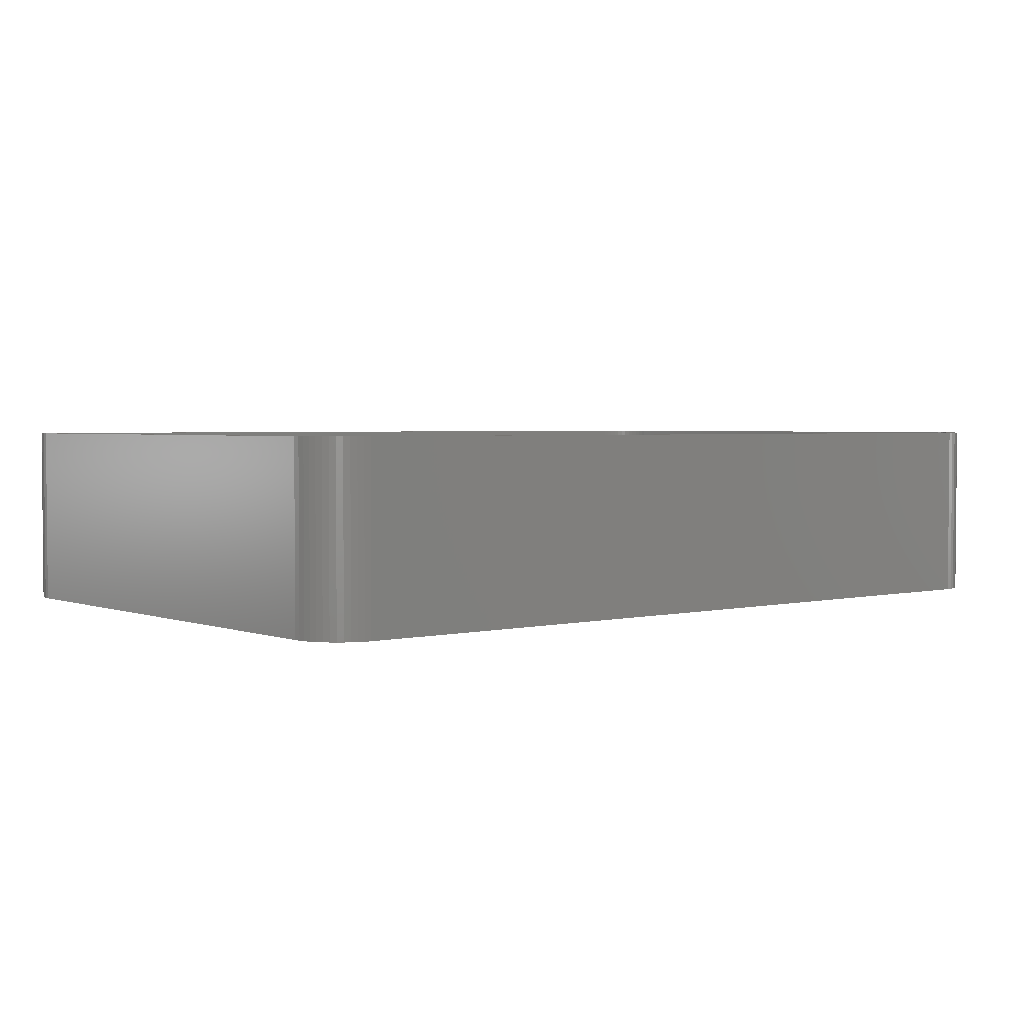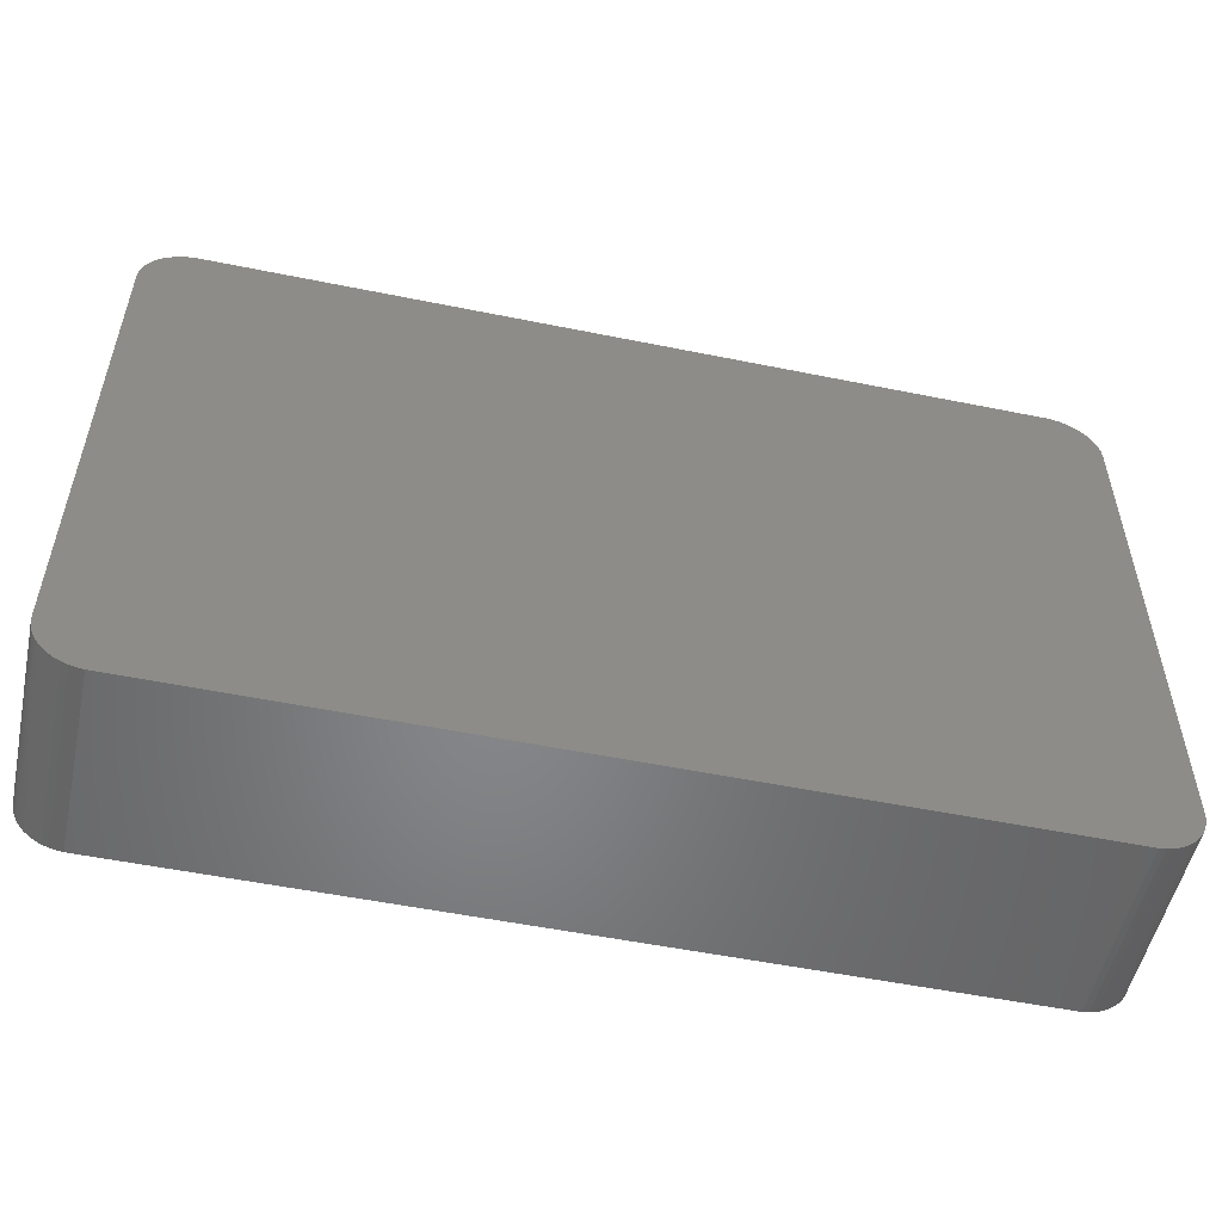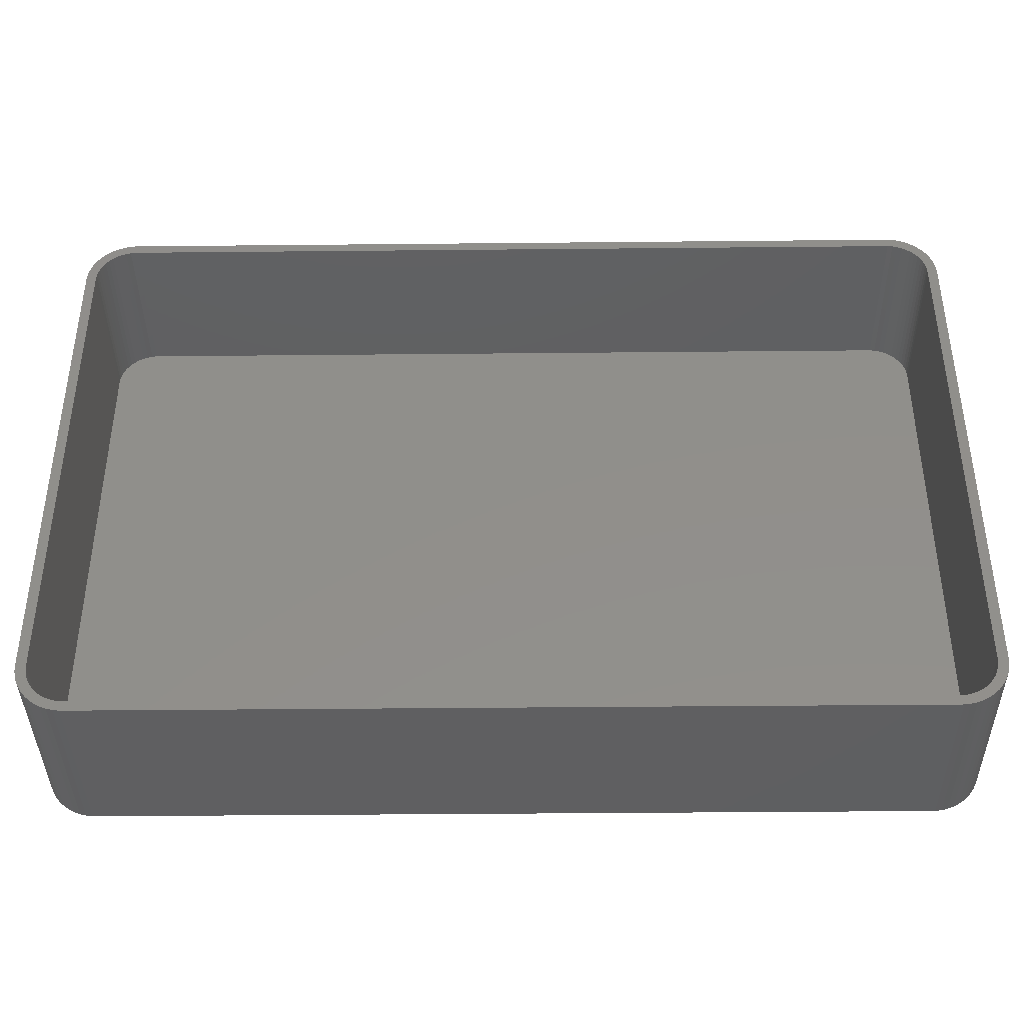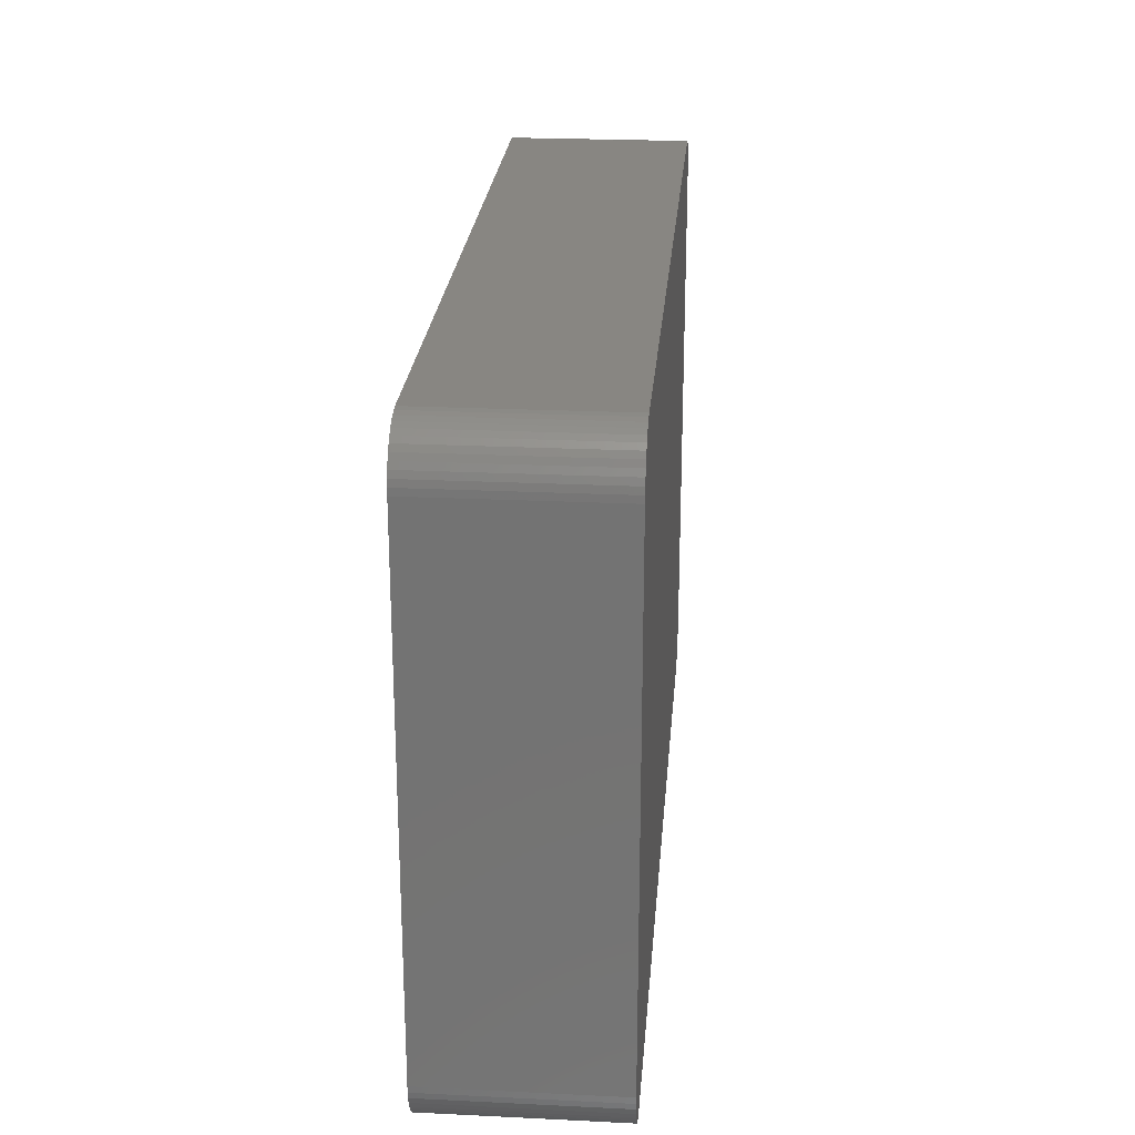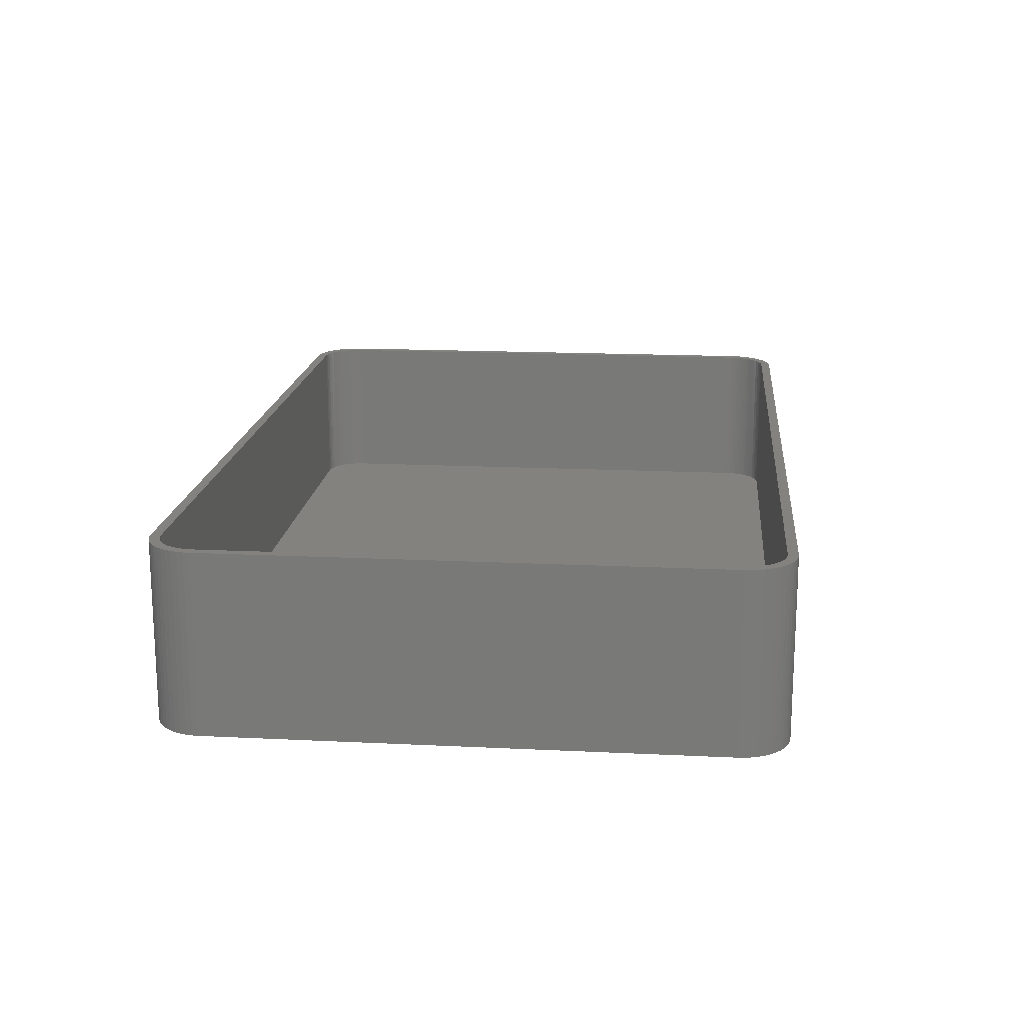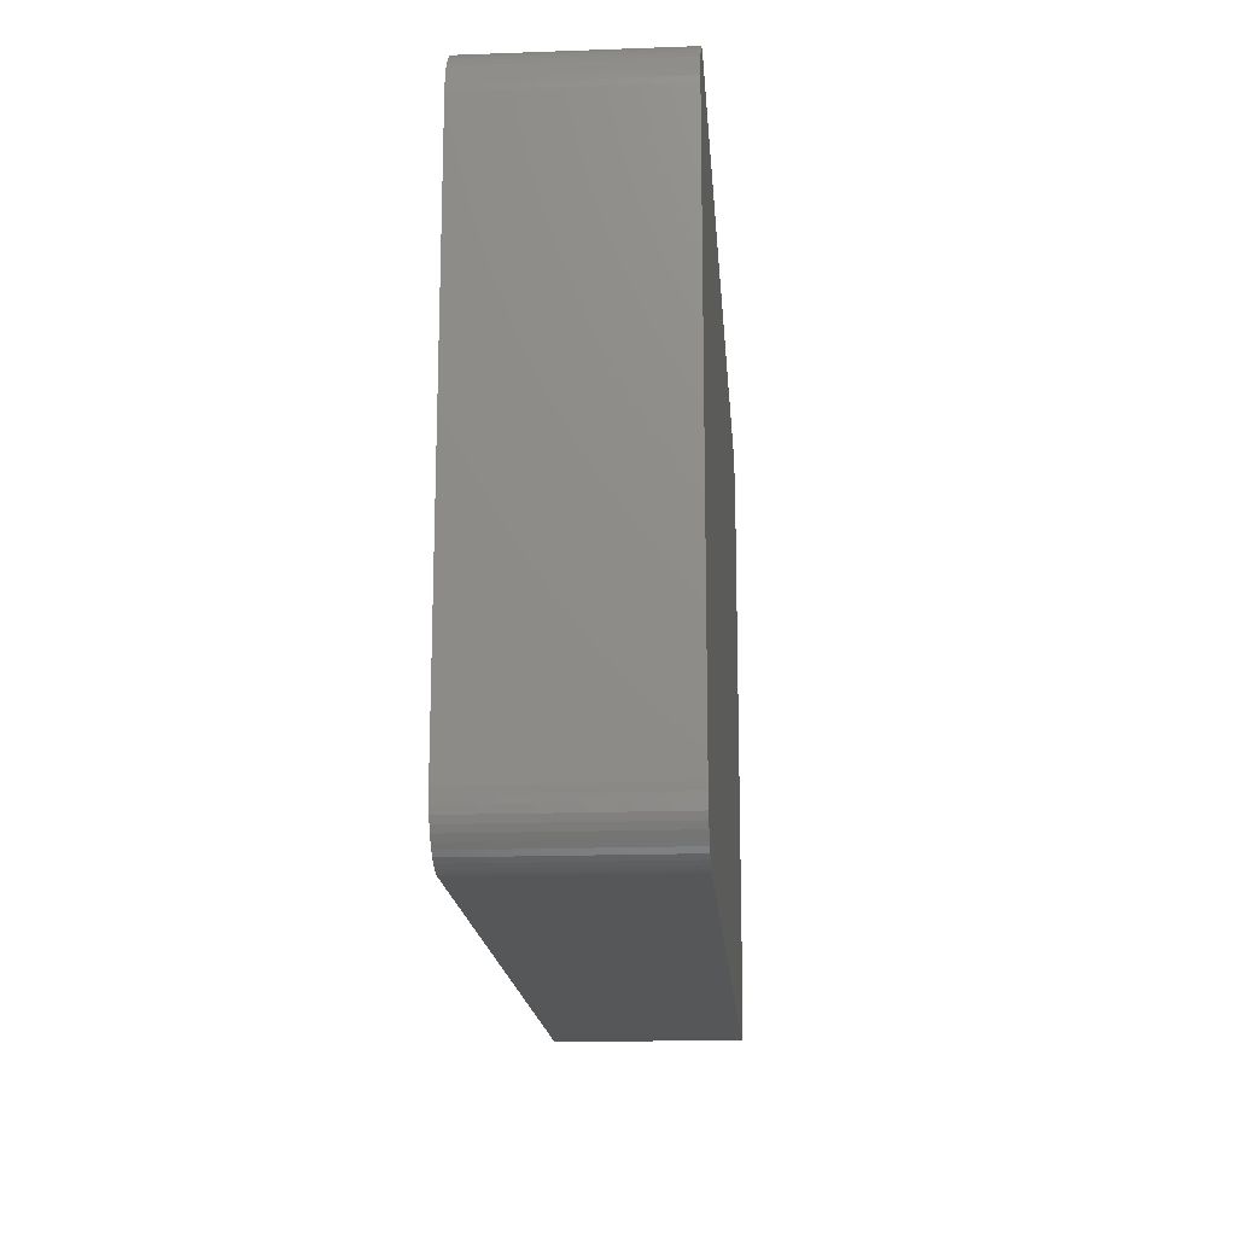
<metadata>
{"format":"stl","ext":"stl","renderer":"f3d","projection":"perspective","resolution":1024,"background":"white","views":[{"elev":2.8,"azim":140.9,"up":"+Z"},{"elev":-53.0,"azim":167.7,"up":"+Y"},{"elev":-39.5,"azim":0.7,"up":"+Y"},{"elev":23.9,"azim":94.6,"up":"+Y"},{"elev":16.9,"azim":-84.4,"up":"+Z"},{"elev":-17.2,"azim":94.1,"up":"+Y"}]}
</metadata>
<code>
# stl→obj: 208 verts, 412 faces
v -45 -25 0
v -45 25 18
v -45 25 0
v -45 -25 18
v -44.96 -25.63 0
v -44.96 -25.63 18
v 44 25 18
v 45 25 18
v 44.96 25.63 18
v 45 -25 18
v 43.97 25.5 18
v 44.84 26.24 18
v 44 -25 18
v 43.87 25.99 18
v 44.65 26.84 18
v 44.96 -25.63 18
v 43.72 26.47 18
v 44.38 27.41 18
v 43.97 -25.5 18
v 43.51 26.93 18
v 44.05 27.94 18
v 44.84 -26.24 18
v 43.87 -25.99 18
v 43.24 27.35 18
v 43.64 28.42 18
v 42.92 27.74 18
v 43.19 28.85 18
v 42.55 28.08 18
v 42.68 29.22 18
v 42.14 28.38 18
v 42.13 29.52 18
v 41.7 28.62 18
v 41.55 29.76 18
v 41.24 28.8 18
v 40.94 29.91 18
v 40.75 28.93 18
v 40.31 29.99 18
v 40.25 28.99 18
v -40.25 28.99 18
v -40.31 29.99 18
v -40.75 28.93 18
v -40.94 29.91 18
v -41.24 28.8 18
v -41.55 29.76 18
v -41.7 28.62 18
v -42.13 29.52 18
v -42.14 28.38 18
v -42.68 29.22 18
v -42.55 28.08 18
v -43.19 28.85 18
v -42.92 27.74 18
v -43.64 28.42 18
v -43.24 27.35 18
v -44.05 27.94 18
v -43.51 26.93 18
v -44.38 27.41 18
v -43.72 26.47 18
v -44.84 26.24 18
v -43.87 25.99 18
v -44.65 26.84 18
v 44.65 -26.84 18
v 43.72 -26.47 18
v 44.38 -27.41 18
v 43.51 -26.93 18
v 44.05 -27.94 18
v 43.24 -27.35 18
v 43.64 -28.42 18
v 42.92 -27.74 18
v 43.19 -28.85 18
v 42.55 -28.08 18
v 42.68 -29.22 18
v 42.14 -28.38 18
v 42.13 -29.52 18
v 41.7 -28.62 18
v 41.55 -29.76 18
v 41.24 -28.8 18
v 40.94 -29.91 18
v 40.75 -28.93 18
v 40.31 -29.99 18
v 40.25 -28.99 18
v -40.25 -28.99 18
v -40.31 -29.99 18
v -40.75 -28.93 18
v -40.94 -29.91 18
v -41.24 -28.8 18
v -41.55 -29.76 18
v -41.7 -28.62 18
v -42.13 -29.52 18
v -42.14 -28.38 18
v -42.68 -29.22 18
v -42.55 -28.08 18
v -43.19 -28.85 18
v -42.92 -27.74 18
v -43.64 -28.42 18
v -43.24 -27.35 18
v -44.05 -27.94 18
v -43.51 -26.93 18
v -44.38 -27.41 18
v -43.72 -26.47 18
v -44.65 -26.84 18
v -43.87 -25.99 18
v -44.84 -26.24 18
v -43.97 -25.5 18
v -44 -25 18
v -44 25 18
v -43.97 25.5 18
v -44.96 25.63 18
v 45 25 0
v 45 -25 0
v 43.64 28.42 0
v 44.05 27.94 0
v -40.31 -29.99 0
v 40.31 -29.99 0
v -40.94 29.91 0
v -41.55 29.76 0
v 40.31 29.99 0
v -40.31 29.99 0
v -42.13 -29.52 0
v -41.55 -29.76 0
v -43.64 -28.42 0
v -43.19 -28.85 0
v 44.65 26.84 0
v 44.84 26.24 0
v 40.94 29.91 0
v -44.96 25.63 0
v -44.05 27.94 0
v -43.64 28.42 0
v -43.19 28.85 0
v 44.96 -25.63 0
v 44.84 -26.24 0
v 44.65 -26.84 0
v 44.96 25.63 0
v 44.38 -27.41 0
v 44.05 -27.94 0
v 43.64 -28.42 0
v 44.38 27.41 0
v 43.19 -28.85 0
v 42.68 -29.22 0
v 42.13 -29.52 0
v 43.19 28.85 0
v 41.55 -29.76 0
v 42.68 29.22 0
v 40.94 -29.91 0
v 42.13 29.52 0
v 41.55 29.76 0
v -40.94 -29.91 0
v -42.68 -29.22 0
v -42.13 29.52 0
v -42.68 29.22 0
v -44.05 -27.94 0
v -44.38 -27.41 0
v -44.65 -26.84 0
v -44.84 -26.24 0
v -44.38 27.41 0
v -44.65 26.84 0
v -44.84 26.24 0
v -40.25 28.99 2
v 40.25 28.99 2
v 40.25 -28.99 2
v -40.25 -28.99 2
v 40.75 -28.93 2
v 43.24 27.35 2
v 42.92 27.74 2
v -44 25 2
v -44 -25 2
v -41.24 -28.8 2
v -41.7 -28.62 2
v 43.97 -25.5 2
v 44 -25 2
v 44 25 2
v 43.97 25.5 2
v -43.97 25.5 2
v -43.51 -26.93 2
v -43.24 -27.35 2
v -42.14 28.38 2
v -41.7 28.62 2
v 40.75 28.93 2
v 41.24 28.8 2
v -42.55 28.08 2
v -40.75 -28.93 2
v 43.87 -25.99 2
v 43.87 25.99 2
v 43.72 26.47 2
v 41.24 -28.8 2
v -42.55 -28.08 2
v -42.92 -27.74 2
v -43.72 -26.47 2
v -43.87 25.99 2
v -43.72 26.47 2
v -42.92 27.74 2
v -42.14 -28.38 2
v 41.7 28.62 2
v 42.14 28.38 2
v 43.51 26.93 2
v 42.14 -28.38 2
v 41.7 -28.62 2
v 43.72 -26.47 2
v 43.51 -26.93 2
v 42.55 28.08 2
v 43.24 -27.35 2
v 42.92 -27.74 2
v 42.55 -28.08 2
v -40.75 28.93 2
v -41.24 28.8 2
v -43.24 27.35 2
v -43.51 26.93 2
v -43.87 -25.99 2
v -43.97 -25.5 2
f 1 2 3
f 2 1 4
f 5 4 1
f 4 5 6
f 7 8 9
f 8 7 10
f 11 9 12
f 13 10 7
f 14 12 15
f 10 13 16
f 17 15 18
f 19 16 13
f 20 18 21
f 16 19 22
f 23 22 19
f 9 11 7
f 12 14 11
f 15 17 14
f 24 21 25
f 18 20 17
f 21 24 20
f 26 25 27
f 25 26 24
f 28 27 29
f 27 28 26
f 29 30 28
f 31 30 29
f 31 32 30
f 33 32 31
f 33 34 32
f 35 34 33
f 35 36 34
f 37 36 35
f 37 38 36
f 37 39 38
f 40 39 37
f 40 41 39
f 42 41 40
f 42 43 41
f 44 43 42
f 44 45 43
f 46 45 44
f 46 47 45
f 48 47 46
f 47 48 49
f 50 49 48
f 49 50 51
f 52 51 50
f 51 52 53
f 54 53 52
f 53 54 55
f 56 55 54
f 55 56 57
f 58 59 60
f 57 60 59
f 60 57 56
f 22 23 61
f 62 61 23
f 61 62 63
f 64 63 62
f 63 64 65
f 66 65 64
f 65 66 67
f 68 67 66
f 67 68 69
f 70 69 68
f 69 70 71
f 72 71 70
f 72 73 71
f 74 73 72
f 74 75 73
f 76 75 74
f 76 77 75
f 78 77 76
f 78 79 77
f 80 79 78
f 81 79 80
f 81 82 79
f 83 82 81
f 83 84 82
f 85 84 83
f 85 86 84
f 87 86 85
f 87 88 86
f 89 88 87
f 90 89 91
f 89 90 88
f 92 91 93
f 91 92 90
f 94 93 95
f 96 95 97
f 93 94 92
f 98 97 99
f 100 99 101
f 102 101 103
f 95 96 94
f 6 103 104
f 105 2 104
f 59 58 106
f 4 104 2
f 107 106 58
f 6 104 4
f 106 107 105
f 97 98 96
f 105 107 2
f 99 100 98
f 101 102 100
f 103 6 102
f 10 108 8
f 108 10 109
f 21 110 25
f 110 21 111
f 112 79 82
f 79 112 113
f 114 44 42
f 44 114 115
f 116 40 37
f 40 116 117
f 118 86 88
f 86 118 119
f 120 92 94
f 92 120 121
f 12 122 15
f 122 12 123
f 124 37 35
f 37 124 116
f 3 107 125
f 107 3 2
f 126 52 127
f 52 126 54
f 128 52 50
f 52 128 127
f 113 109 129
f 109 113 108
f 113 129 130
f 116 108 113
f 113 130 131
f 108 116 132
f 113 131 133
f 132 116 123
f 113 133 134
f 123 116 122
f 113 134 135
f 122 116 136
f 113 135 137
f 136 116 111
f 113 137 138
f 111 116 110
f 113 138 139
f 110 116 140
f 113 139 141
f 140 116 142
f 113 141 143
f 142 116 144
f 144 116 145
f 145 116 124
f 112 116 113
f 112 117 116
f 1 112 146
f 112 1 117
f 1 146 119
f 3 117 1
f 1 119 118
f 117 3 114
f 1 118 147
f 114 3 115
f 1 147 121
f 115 3 148
f 1 121 120
f 148 3 149
f 1 120 150
f 149 3 128
f 1 150 151
f 128 3 127
f 1 151 152
f 127 3 126
f 1 152 153
f 126 3 154
f 1 153 5
f 154 3 155
f 155 3 156
f 156 3 125
f 152 102 153
f 102 152 100
f 120 96 150
f 96 120 94
f 151 100 152
f 100 151 98
f 119 84 86
f 84 119 146
f 121 90 92
f 90 121 147
f 63 131 61
f 131 63 133
f 139 71 73
f 71 139 138
f 9 123 12
f 123 9 132
f 8 132 9
f 132 8 108
f 18 111 21
f 111 18 136
f 15 136 18
f 136 15 122
f 142 31 29
f 31 142 144
f 110 27 25
f 27 110 140
f 144 33 31
f 33 144 145
f 117 42 40
f 42 117 114
f 156 60 155
f 60 156 58
f 154 54 126
f 54 154 56
f 148 48 46
f 48 148 149
f 115 46 44
f 46 115 148
f 153 6 5
f 6 153 102
f 150 98 151
f 98 150 96
f 146 82 84
f 82 146 112
f 147 88 90
f 88 147 118
f 67 134 65
f 134 67 135
f 137 67 69
f 67 137 135
f 113 77 79
f 77 113 143
f 141 73 75
f 73 141 139
f 61 130 22
f 130 61 131
f 22 129 16
f 129 22 130
f 140 29 27
f 29 140 142
f 145 35 33
f 35 145 124
f 125 58 156
f 58 125 107
f 155 56 154
f 56 155 60
f 149 50 48
f 50 149 128
f 138 69 71
f 69 138 137
f 16 109 10
f 109 16 129
f 65 133 63
f 133 65 134
f 143 75 77
f 75 143 141
f 157 38 39
f 38 157 158
f 159 81 80
f 81 159 160
f 161 80 78
f 80 161 159
f 162 26 163
f 26 162 24
f 104 164 105
f 164 104 165
f 166 87 85
f 87 166 167
f 168 13 169
f 13 168 19
f 170 11 171
f 11 170 7
f 105 172 106
f 172 105 164
f 95 173 97
f 173 95 174
f 175 45 47
f 45 175 176
f 177 34 36
f 34 177 178
f 179 47 49
f 47 179 175
f 160 83 81
f 83 160 180
f 169 7 170
f 7 169 13
f 181 19 168
f 19 181 23
f 182 17 183
f 17 182 14
f 184 78 76
f 78 184 161
f 185 93 91
f 93 185 186
f 97 187 99
f 187 97 173
f 106 188 59
f 188 106 172
f 59 189 57
f 189 59 188
f 190 49 51
f 49 190 179
f 158 36 38
f 36 158 177
f 180 85 83
f 85 180 166
f 167 89 87
f 89 167 191
f 192 30 32
f 30 192 193
f 183 20 194
f 20 183 17
f 194 24 162
f 24 194 20
f 171 14 182
f 14 171 11
f 195 74 72
f 74 195 196
f 158 170 171
f 170 158 169
f 158 171 182
f 159 169 158
f 158 182 183
f 169 159 168
f 158 183 194
f 168 159 181
f 158 194 162
f 181 159 197
f 158 162 163
f 197 159 198
f 158 163 199
f 198 159 200
f 158 199 193
f 200 159 201
f 158 193 192
f 201 159 202
f 158 192 178
f 202 159 195
f 158 178 177
f 195 159 196
f 196 159 184
f 184 159 161
f 157 159 158
f 157 160 159
f 164 157 203
f 157 164 160
f 164 203 204
f 165 160 164
f 164 204 176
f 160 165 180
f 164 176 175
f 180 165 166
f 164 175 179
f 166 165 167
f 164 179 190
f 167 165 191
f 164 190 205
f 191 165 185
f 164 205 206
f 185 165 186
f 164 206 189
f 186 165 174
f 164 189 188
f 174 165 173
f 164 188 172
f 173 165 187
f 187 165 207
f 207 165 208
f 53 190 51
f 190 53 205
f 176 43 45
f 43 176 204
f 178 32 34
f 32 178 192
f 193 28 30
f 28 193 199
f 199 26 28
f 26 199 163
f 201 66 200
f 66 201 68
f 202 72 70
f 72 202 195
f 201 70 68
f 70 201 202
f 198 62 197
f 62 198 64
f 196 76 74
f 76 196 184
f 93 174 95
f 174 93 186
f 191 91 89
f 91 191 185
f 99 207 101
f 207 99 187
f 103 165 104
f 165 103 208
f 204 41 43
f 41 204 203
f 55 205 53
f 205 55 206
f 200 64 198
f 64 200 66
f 197 23 181
f 23 197 62
f 101 208 103
f 208 101 207
f 203 39 41
f 39 203 157
f 57 206 55
f 206 57 189

</code>
